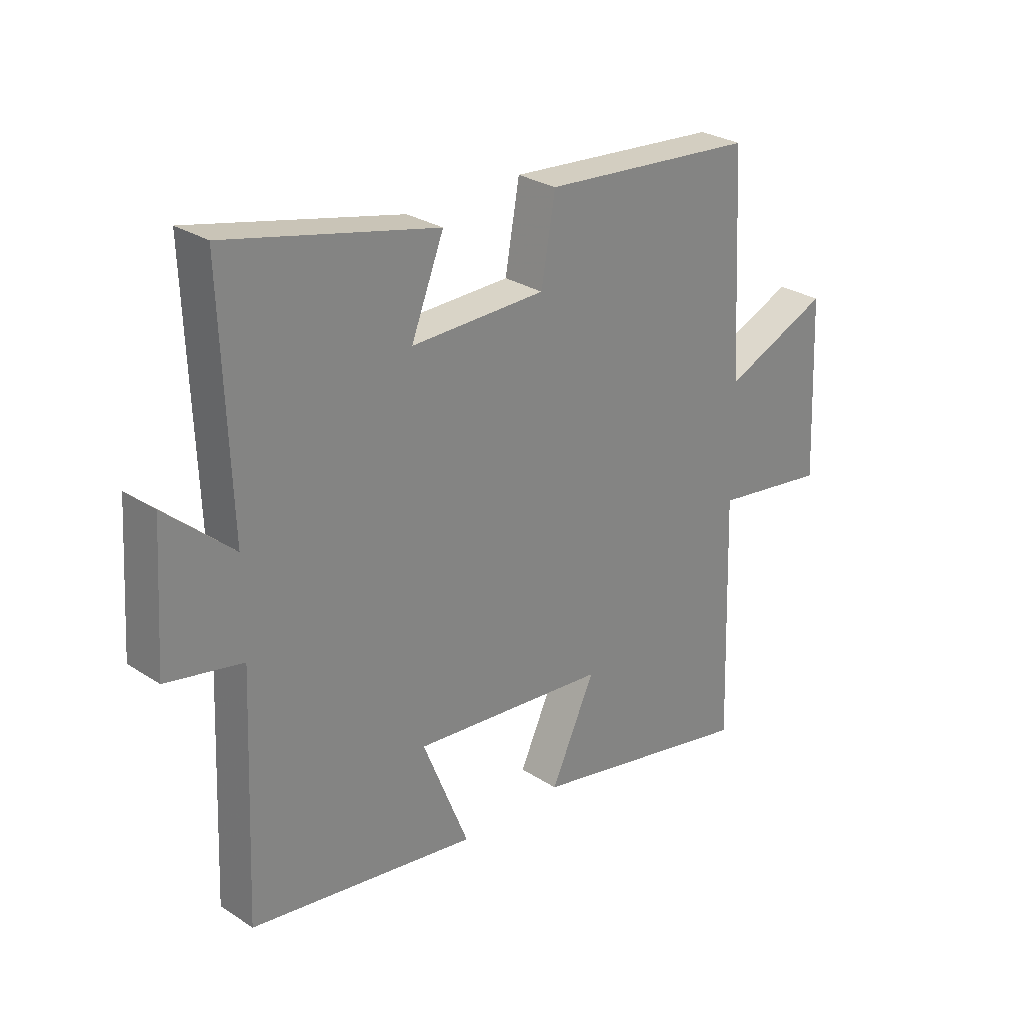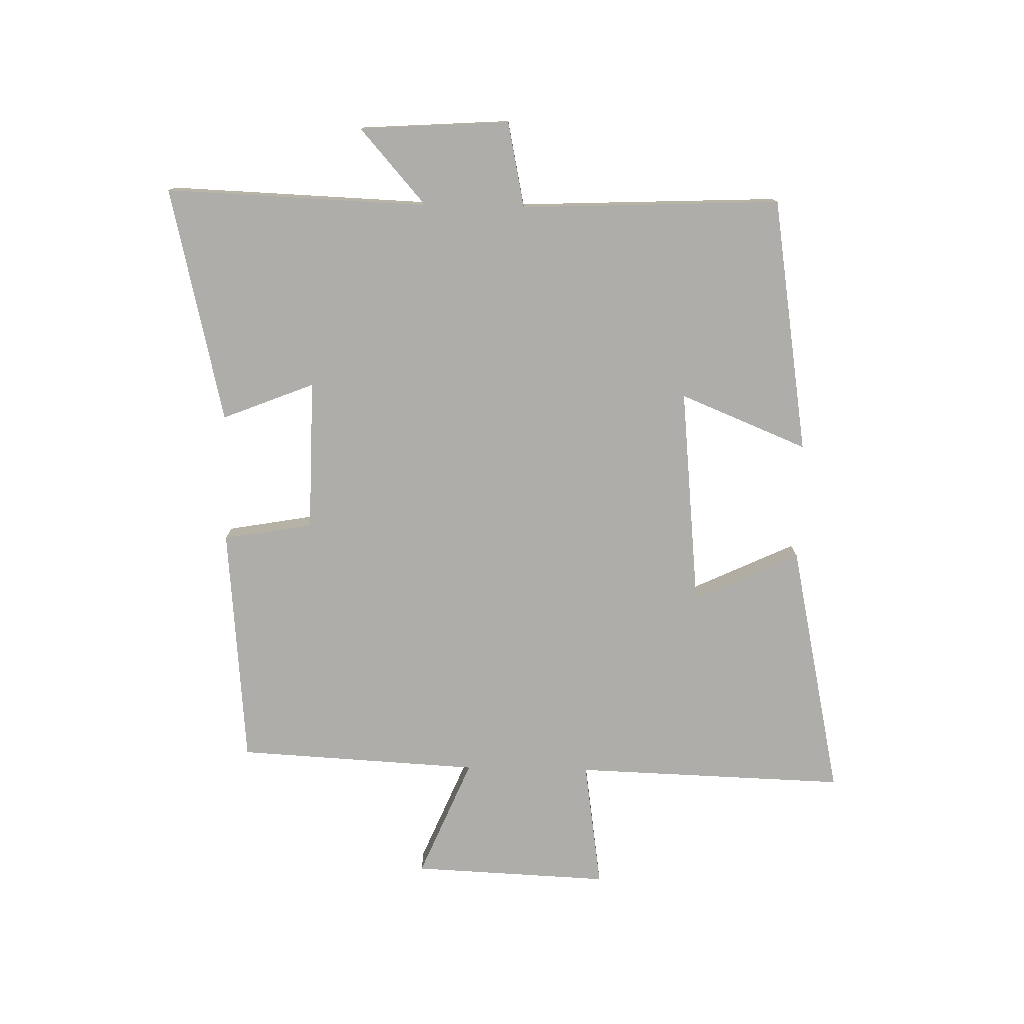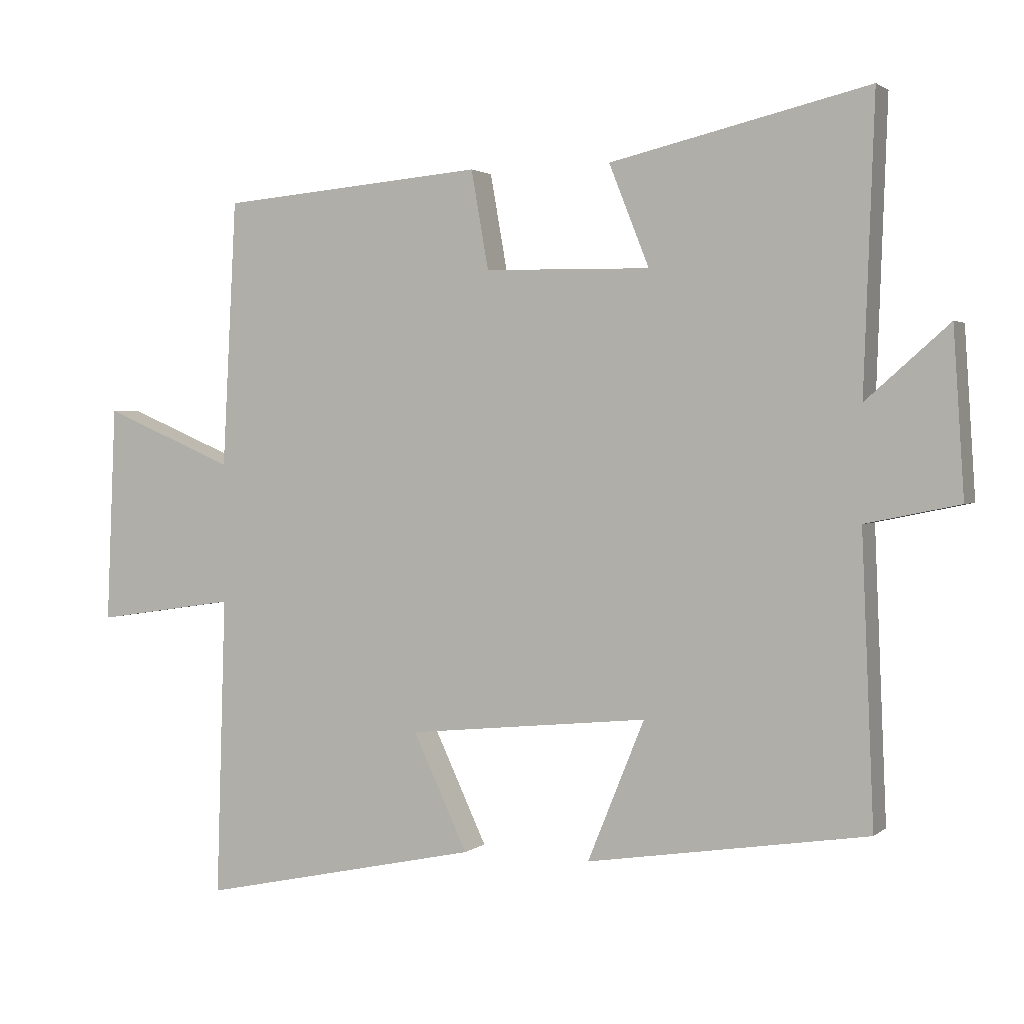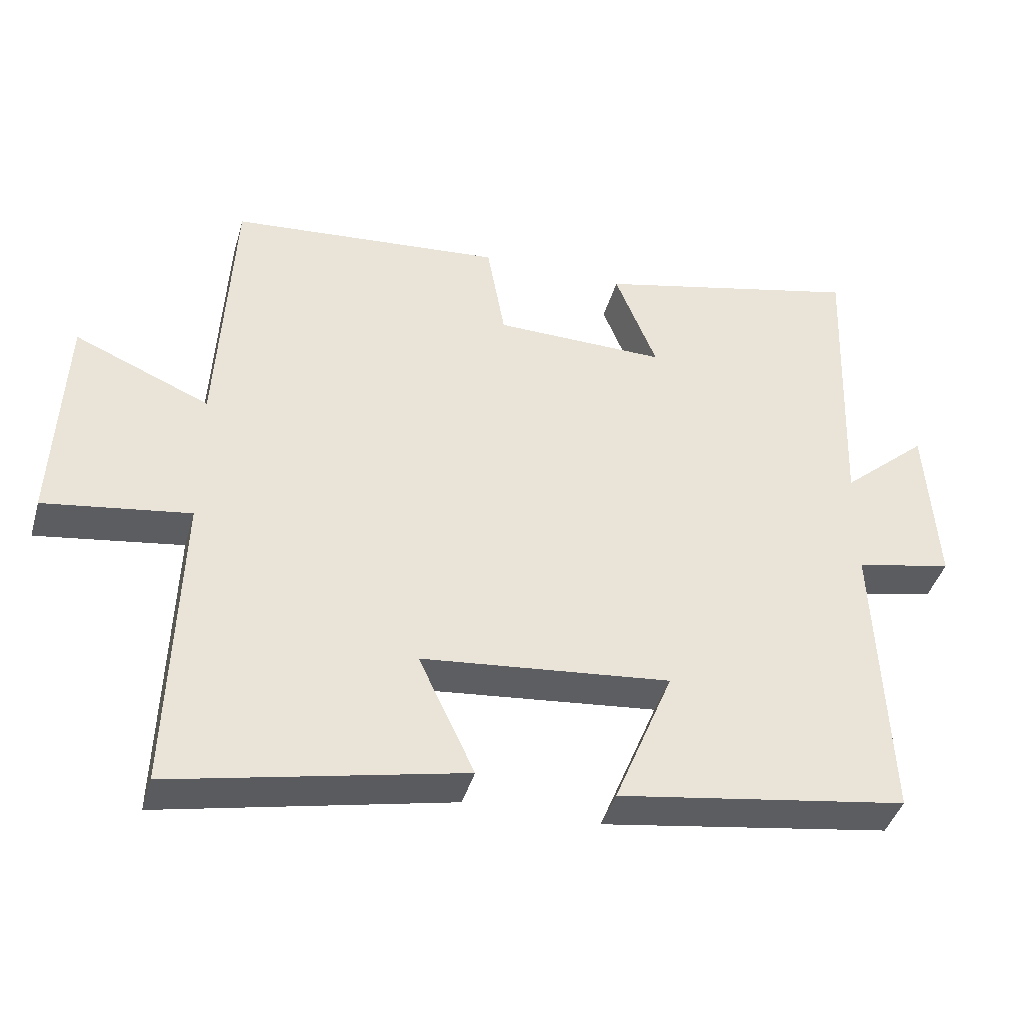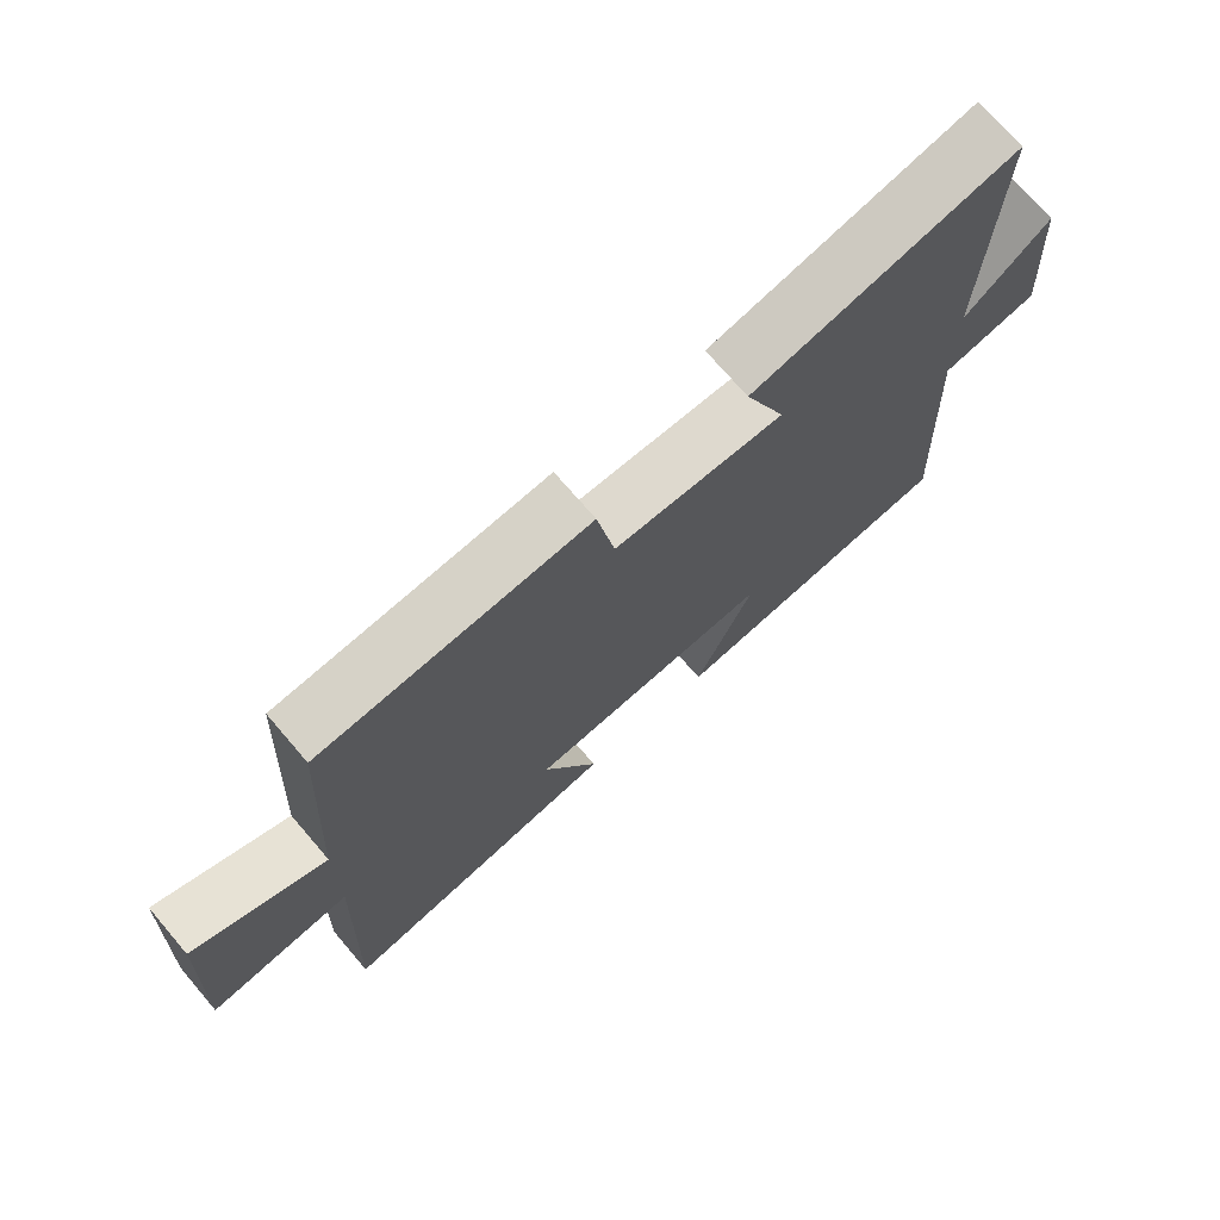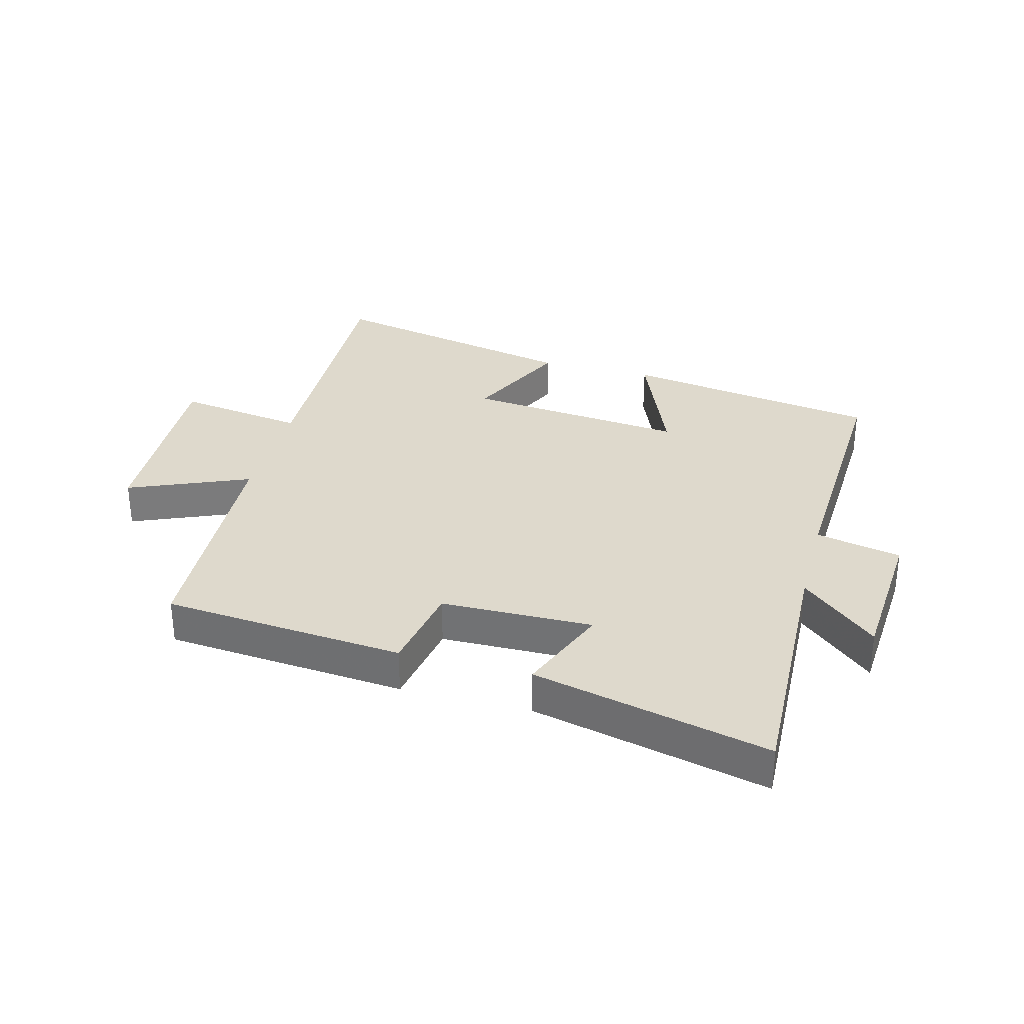
<metadata>
{"format":"obj","ext":"obj","renderer":"f3d","projection":"perspective","resolution":1024,"background":"white","views":[{"elev":28.0,"azim":134.5,"up":"+Z"},{"elev":-77.1,"azim":88.8,"up":"+Y"},{"elev":1.9,"azim":23.2,"up":"+Z"},{"elev":-41.4,"azim":-15.6,"up":"+Z"},{"elev":72.3,"azim":-40.6,"up":"+Z"},{"elev":31.9,"azim":14.9,"up":"+Y"}]}
</metadata>
<code>
v -0.514 0.07 -0.589
v -0.5 0.07 -0.142
v -0.71 0.07 -0.173
v -0.696 0.07 0.151
v -0.5 0.07 0.068
v -0.479 0.07 0.466
v -0.084 0.07 0.5
v -0.058 0.07 0.353
v 0.19 0.07 0.349
v 0.13 0.07 0.5
v 0.516 0.07 0.59
v 0.5 0.07 0.158
v 0.624 0.07 0.267
v 0.64 0.07 0.021
v 0.5 0.07 -0.008
v 0.518 0.07 -0.435
v 0.099 0.07 -0.5
v 0.184 0.07 -0.291
v -0.176 0.07 -0.327
v -0.095 0.07 -0.5
v -0.514 0 -0.589
v -0.5 0 -0.142
v -0.71 0 -0.173
v -0.696 0 0.151
v -0.5 0 0.068
v -0.479 0 0.466
v -0.084 0 0.5
v -0.058 0 0.353
v 0.19 0 0.349
v 0.13 0 0.5
v 0.516 0 0.59
v 0.5 0 0.158
v 0.624 0 0.267
v 0.64 0 0.021
v 0.5 0 -0.008
v 0.518 0 -0.435
v 0.099 0 -0.5
v 0.184 0 -0.291
v -0.176 0 -0.327
v -0.095 0 -0.5
f 19 20 1 2
f 18 19 2
f 15 16 17 18
f 15 18 2
f 12 13 14 15
f 12 15 2
f 9 10 11 12
f 12 2 3
f 9 12 3
f 8 9 3
f 5 6 7 8
f 5 8 3
f 3 4 5
f 22 21 40 39
f 22 39 38
f 38 37 36 35
f 22 38 35
f 35 34 33 32
f 22 35 32
f 32 31 30 29
f 23 22 32
f 23 32 29
f 23 29 28
f 28 27 26 25
f 23 28 25
f 25 24 23
f 1 21 22 2
f 2 22 23 3
f 3 23 24 4
f 4 24 25 5
f 5 25 26 6
f 6 26 27 7
f 7 27 28 8
f 8 28 29 9
f 9 29 30 10
f 10 30 31 11
f 11 31 32 12
f 12 32 33 13
f 13 33 34 14
f 14 34 35 15
f 15 35 36 16
f 16 36 37 17
f 17 37 38 18
f 18 38 39 19
f 19 39 40 20
f 20 40 21 1

</code>
